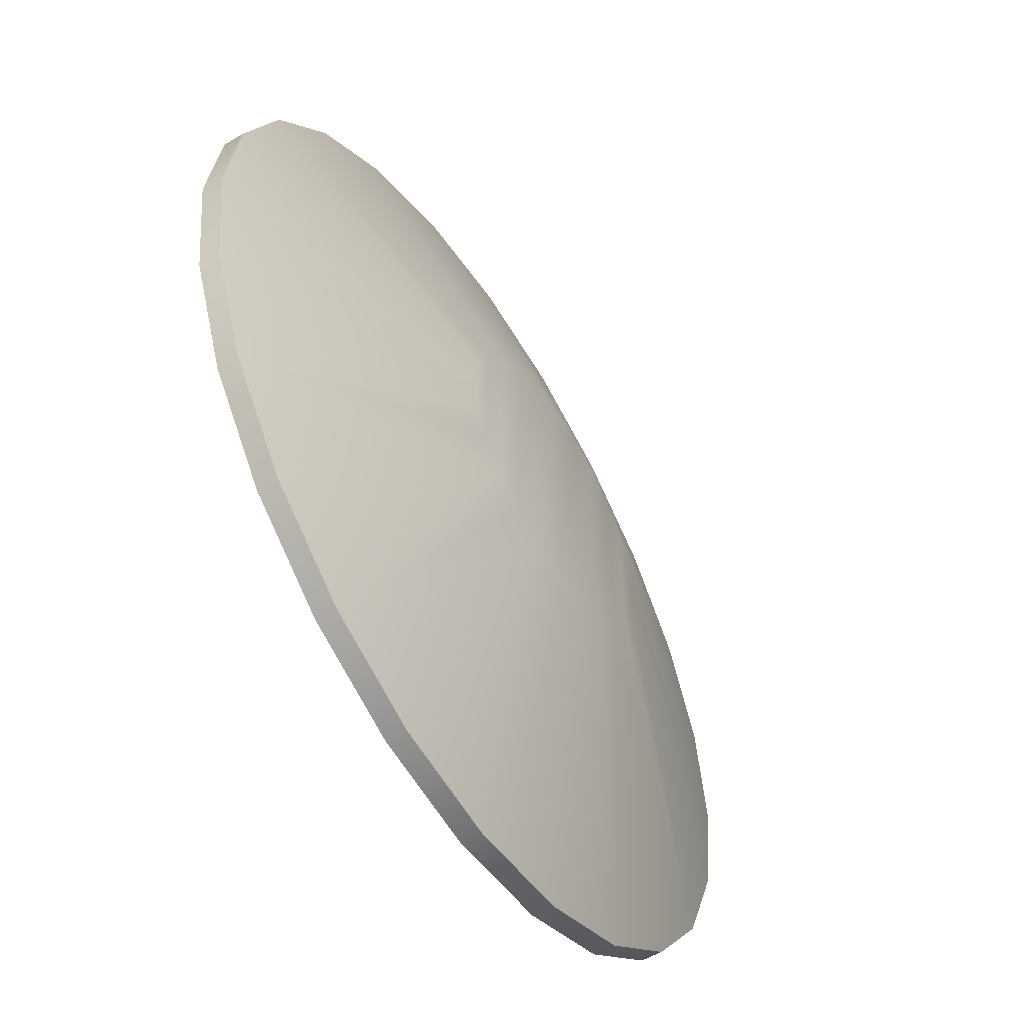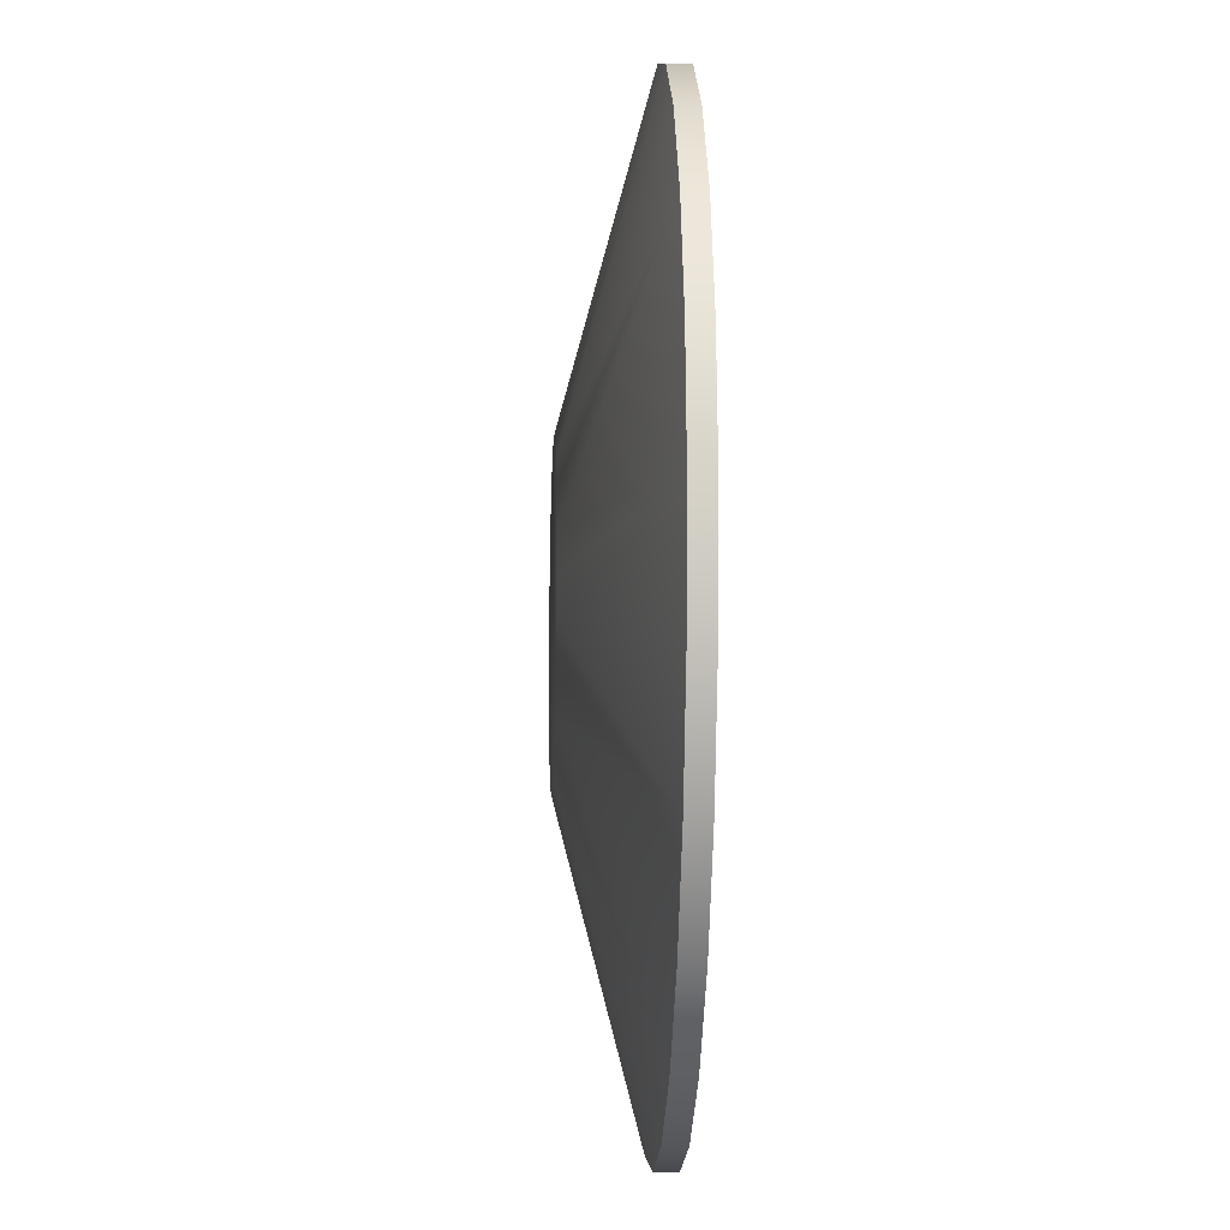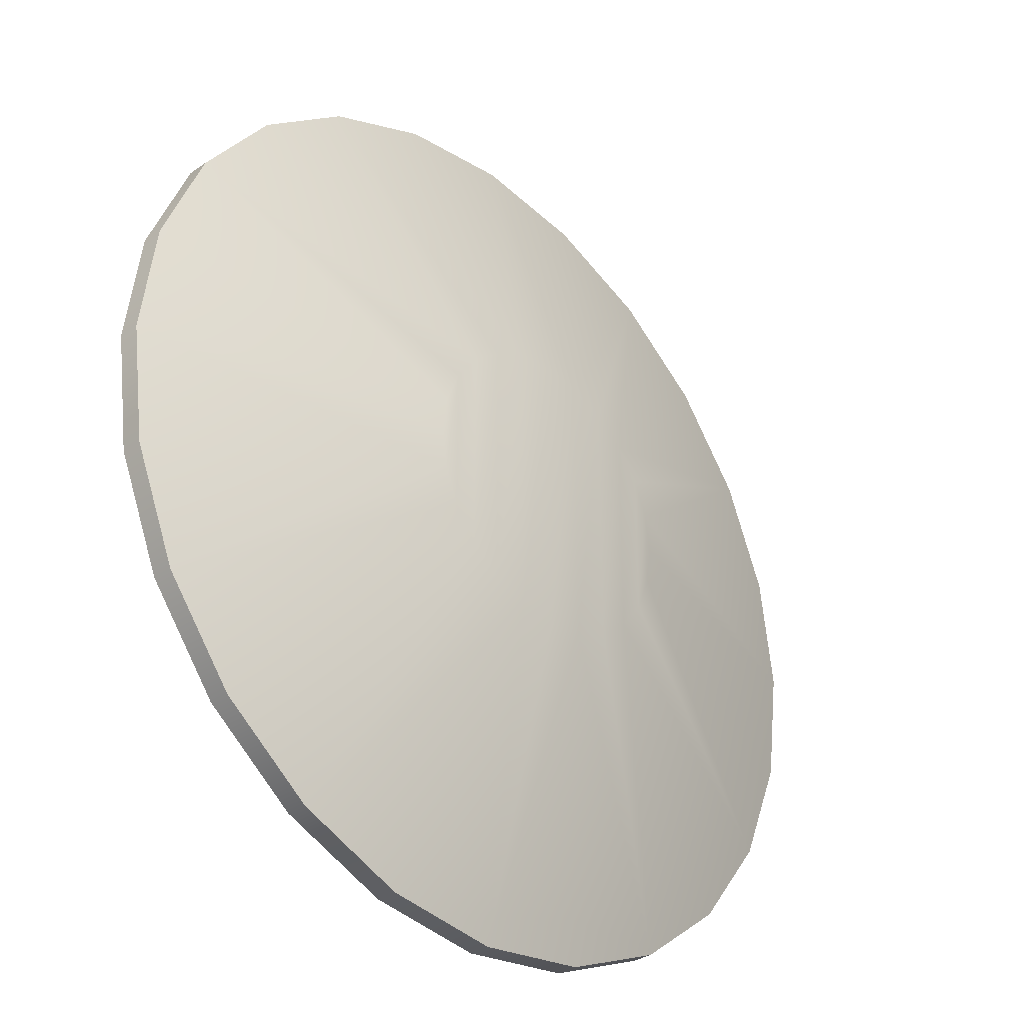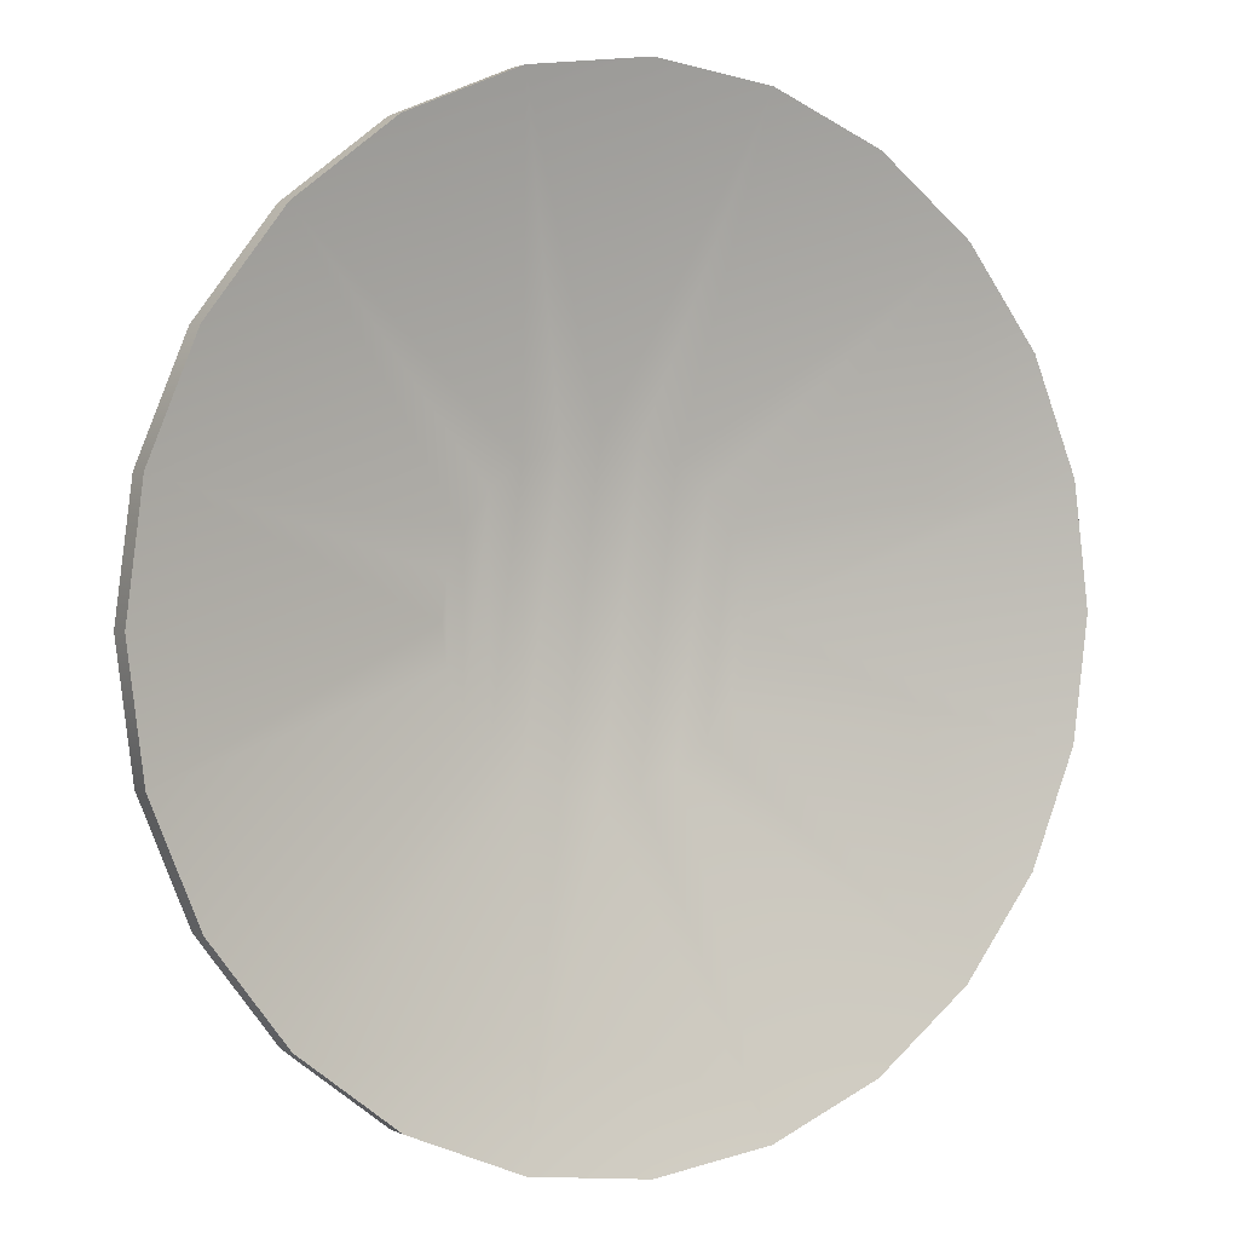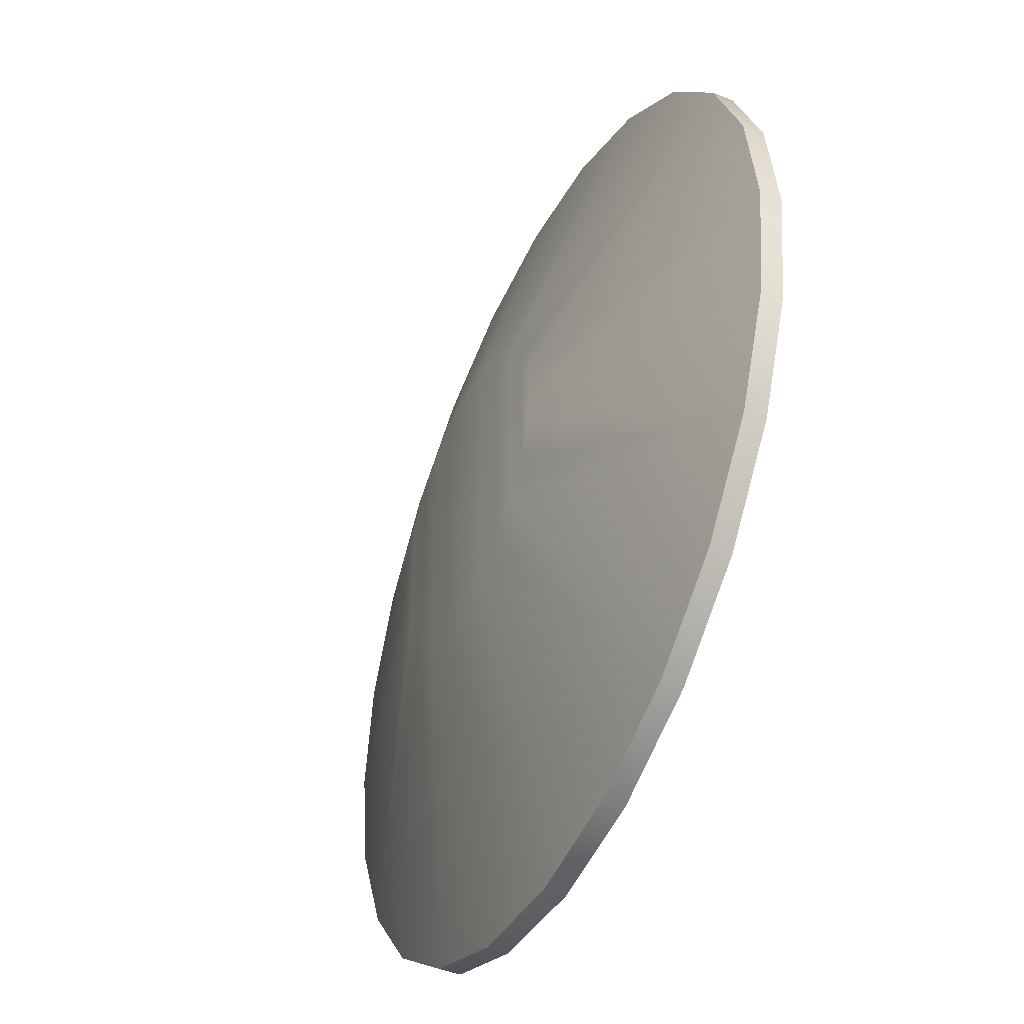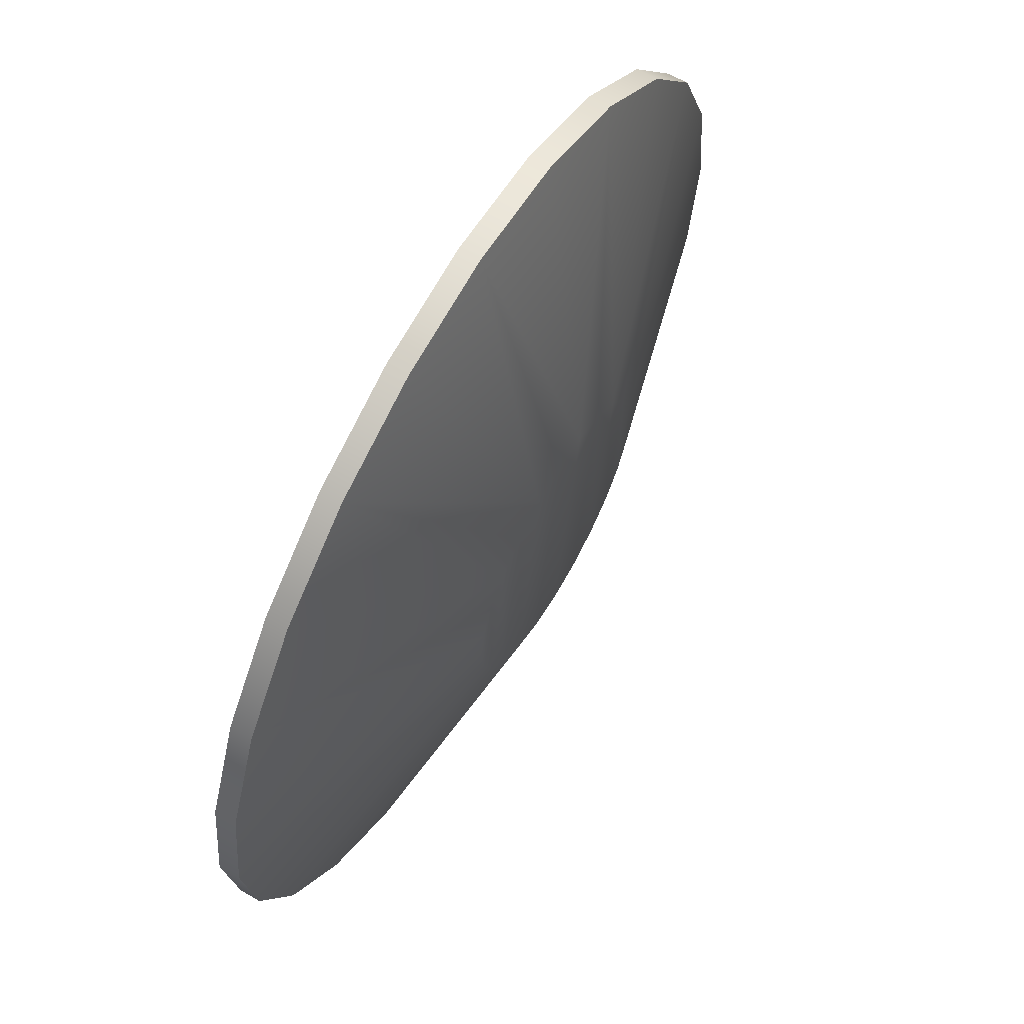
<metadata>
{"format":"obj","ext":"obj","renderer":"f3d","projection":"perspective","resolution":1024,"background":"white","views":[{"elev":-55.1,"azim":121.7,"up":"+Y"},{"elev":-12.2,"azim":-92.4,"up":"+Y"},{"elev":-32.7,"azim":133.6,"up":"+Y"},{"elev":1.9,"azim":-31.3,"up":"+Y"},{"elev":-45.2,"azim":-115.0,"up":"+Y"},{"elev":64.3,"azim":120.1,"up":"+Y"}]}
</metadata>
<code>
o Cylinder2
v 0.5 1.269e-17 0.1138
v 0.483 -0.1294 0.1138
v 0.433 -0.25 0.1138
v 0.3536 -0.3536 0.1138
v 0.25 -0.433 0.1138
v 0.1294 -0.483 0.1138
v 4.035e-17 -0.5 0.1138
v -0.1294 -0.483 0.1138
v -0.25 -0.433 0.1138
v -0.3536 -0.3536 0.1138
v -0.433 -0.25 0.1138
v -0.483 -0.1294 0.1138
v -0.5 -4.976e-17 0.1138
v -0.483 0.1294 0.1138
v -0.433 0.25 0.1138
v -0.3536 0.3536 0.1138
v -0.25 0.433 0.1138
v -0.1294 0.483 0.1138
v -8.212e-17 0.5 0.1138
v 0.1294 0.483 0.1138
v 0.25 0.433 0.1138
v 0.3536 0.3536 0.1138
v 0.433 0.25 0.1138
v 0.483 0.1294 0.1138
v 0.5 1.269e-17 0.09013
v 0.483 -0.1294 0.09013
v 0.433 -0.25 0.09013
v 0.3536 -0.3536 0.09013
v 0.25 -0.433 0.09013
v 0.1294 -0.483 0.09013
v 4.035e-17 -0.5 0.09013
v -0.1294 -0.483 0.09013
v -0.25 -0.433 0.09013
v -0.3536 -0.3536 0.09013
v -0.433 -0.25 0.09013
v -0.483 -0.1294 0.09013
v -0.5 -4.976e-17 0.09013
v -0.483 0.1294 0.09013
v -0.433 0.25 0.09013
v -0.3536 0.3536 0.09013
v -0.25 0.433 0.09013
v -0.1294 0.483 0.09013
v -8.212e-17 0.5 0.09013
v 0.1294 0.483 0.09013
v 0.25 0.433 0.09013
v 0.3536 0.3536 0.09013
v 0.433 0.25 0.09013
v 0.483 0.1294 0.09013
v 0.1588 -0.04255 0.02368
v 0.1644 -6.364e-17 0.02368
v 0.1588 0.04255 0.02368
v 0.1424 0.0822 0.02368
v 0.1162 0.1162 0.02368
v 0.0822 0.1424 0.02368
v 0.04255 0.1588 0.02368
v 6.351e-17 0.1644 0.02368
v -0.04255 0.1588 0.02368
v -0.0822 0.1424 0.02368
v -0.1162 0.1162 0.02368
v -0.1424 0.0822 0.02368
v -0.1588 0.04255 0.02368
v -0.1644 4.738e-17 0.02368
v -0.1588 -0.04255 0.02368
v -0.1424 -0.0822 0.02368
v -0.1162 -0.1162 0.02368
v -0.0822 -0.1424 0.02368
v -0.04255 -0.1588 0.02368
v -6.631e-18 -0.1644 0.02368
v 0.04255 -0.1588 0.02368
v 0.0822 -0.1424 0.02368
v 0.1162 -0.1162 0.02368
v 0.1424 -0.0822 0.02368
v 0.1644 -7.058e-17 4.6e-07
v 0.1588 -0.04255 4.6e-07
v 0.1424 -0.0822 4.6e-07
v 0.1162 -0.1162 4.6e-07
v 0.0822 -0.1424 4.6e-07
v 0.04255 -0.1588 4.6e-07
v -6.631e-18 -0.1644 4.6e-07
v -0.04255 -0.1588 4.6e-07
v -0.0822 -0.1424 4.6e-07
v -0.1162 -0.1162 4.6e-07
v -0.1424 -0.0822 4.6e-07
v -0.1588 -0.04255 4.6e-07
v -0.1644 4.738e-17 4.6e-07
v -0.1588 0.04255 4.6e-07
v -0.1424 0.0822 4.6e-07
v -0.1162 0.1162 4.6e-07
v -0.0822 0.1424 4.6e-07
v -0.04255 0.1588 4.6e-07
v 6.351e-17 0.1644 4.6e-07
v 0.04255 0.1588 4.6e-07
v 0.0822 0.1424 4.6e-07
v 0.1162 0.1162 4.6e-07
v 0.1424 0.0822 4.6e-07
v 0.1588 0.04255 4.6e-07
g Cylinder2_GOLD
f 1 50 2
f 2 72 3
f 3 72 4
f 4 70 5
f 5 70 6
f 6 68 7
f 7 68 8
f 8 66 9
f 9 66 10
f 10 64 11
f 11 64 12
f 12 62 13
f 13 62 14
f 14 60 15
f 15 60 16
f 16 58 17
f 17 58 18
f 18 56 19
f 19 56 20
f 20 54 21
f 21 54 22
f 22 52 23
f 23 52 24
f 24 50 1
f 25 96 48
f 26 74 25
f 27 74 26
f 28 76 27
f 29 76 28
f 30 78 29
f 31 78 30
f 32 80 31
f 33 80 32
f 34 82 33
f 35 82 34
f 36 84 35
f 37 84 36
f 38 86 37
f 39 86 38
f 40 88 39
f 41 88 40
f 42 90 41
f 43 90 42
f 44 92 43
f 45 92 44
f 46 94 45
f 47 94 46
f 48 96 47
f 49 2 50
f 49 51 72
f 49 72 2
f 50 24 51
f 50 51 49
f 51 24 52
f 52 22 53
f 52 72 51
f 53 22 54
f 53 71 52
f 54 20 55
f 54 70 53
f 55 20 56
f 55 69 54
f 56 18 57
f 56 68 55
f 57 18 58
f 57 67 56
f 58 16 59
f 58 66 57
f 59 16 60
f 59 65 58
f 60 14 61
f 60 64 59
f 61 14 62
f 61 63 60
f 62 12 63
f 62 63 61
f 63 12 64
f 64 10 65
f 64 60 63
f 65 10 66
f 65 59 64
f 66 8 67
f 66 58 65
f 67 8 68
f 67 57 66
f 68 6 69
f 68 56 67
f 69 6 70
f 69 55 68
f 70 4 71
f 70 54 69
f 71 4 72
f 71 53 70
f 72 52 71
f 73 25 74
f 73 96 25
f 74 27 75
f 74 96 73
f 75 27 76
f 75 95 74
f 76 29 77
f 76 94 75
f 77 29 78
f 77 93 76
f 78 31 79
f 78 92 77
f 79 31 80
f 79 91 78
f 80 33 81
f 80 90 79
f 81 33 82
f 81 89 80
f 82 35 83
f 82 88 81
f 83 35 84
f 83 87 82
f 84 37 85
f 84 86 83
f 85 37 86
f 85 86 84
f 86 39 87
f 87 39 88
f 87 83 86
f 88 41 89
f 88 82 87
f 89 41 90
f 89 81 88
f 90 43 91
f 90 80 89
f 91 43 92
f 91 79 90
f 92 45 93
f 92 78 91
f 93 45 94
f 93 77 92
f 94 47 95
f 94 76 93
f 95 47 96
f 95 75 94
f 96 74 95
f 1 25 24
f 2 25 1
f 2 27 26
f 3 27 2
f 4 27 3
f 4 29 28
f 5 29 4
f 6 29 5
f 6 31 30
f 7 31 6
f 8 31 7
f 8 33 32
f 9 33 8
f 10 33 9
f 10 35 34
f 11 35 10
f 12 35 11
f 12 37 36
f 13 37 12
f 14 37 13
f 14 39 38
f 15 39 14
f 16 39 15
f 16 41 40
f 17 41 16
f 18 41 17
f 18 43 42
f 19 43 18
f 20 43 19
f 20 45 44
f 21 45 20
f 22 45 21
f 22 47 46
f 23 47 22
f 24 25 48
f 24 47 23
f 26 25 2
f 28 27 4
f 30 29 6
f 32 31 8
f 34 33 10
f 36 35 12
f 38 37 14
f 40 39 16
f 42 41 18
f 44 43 20
f 46 45 22
f 48 47 24

</code>
